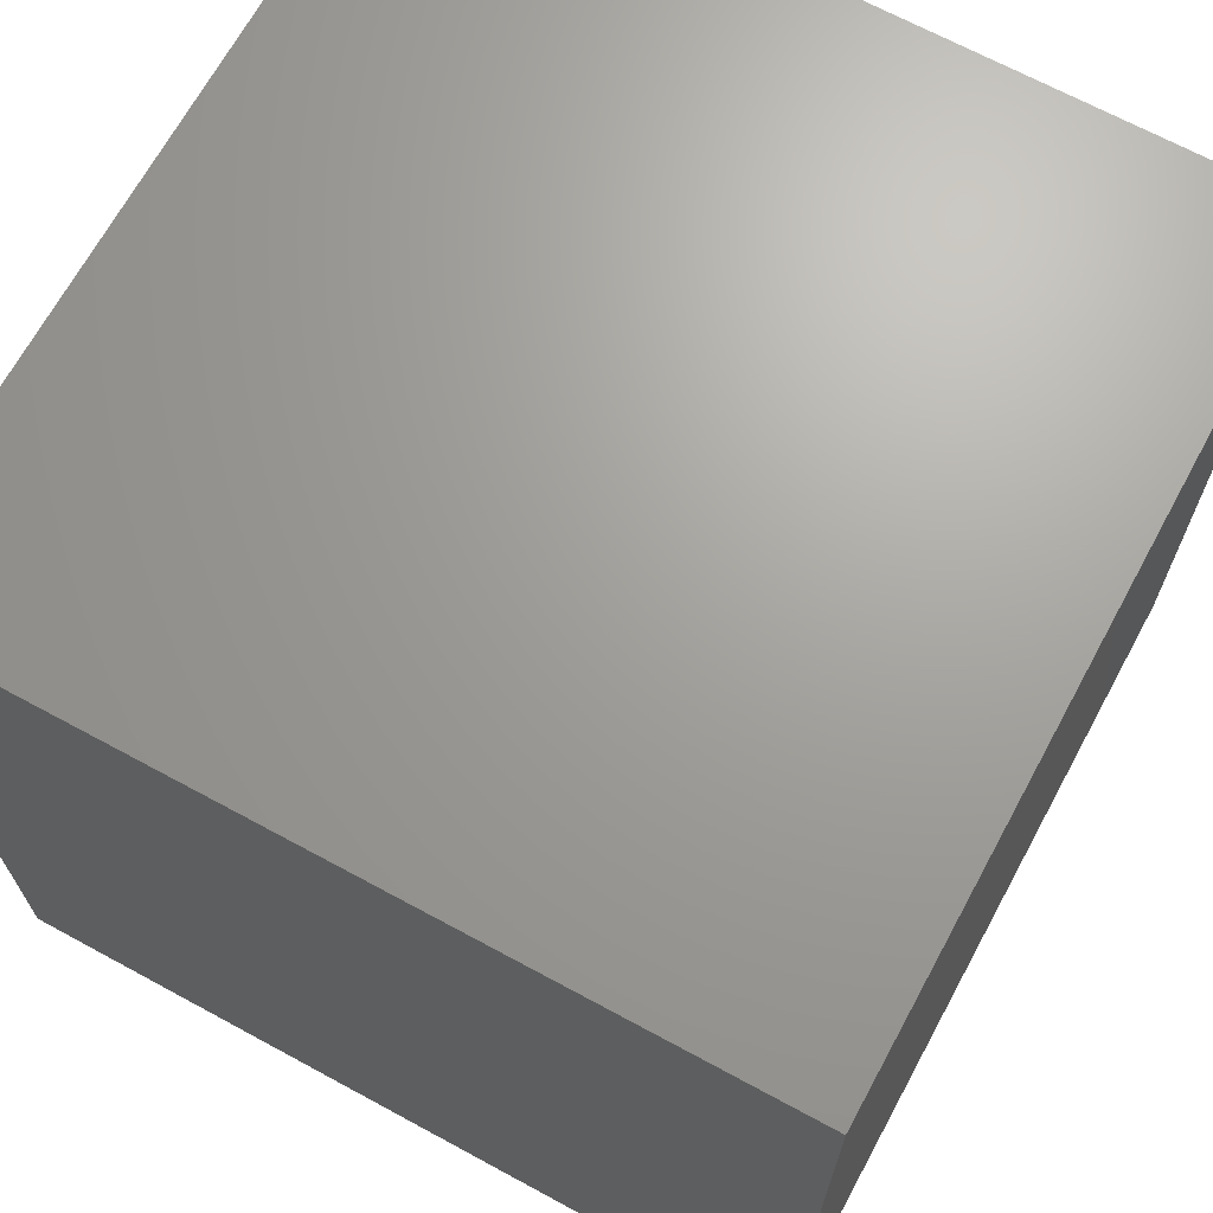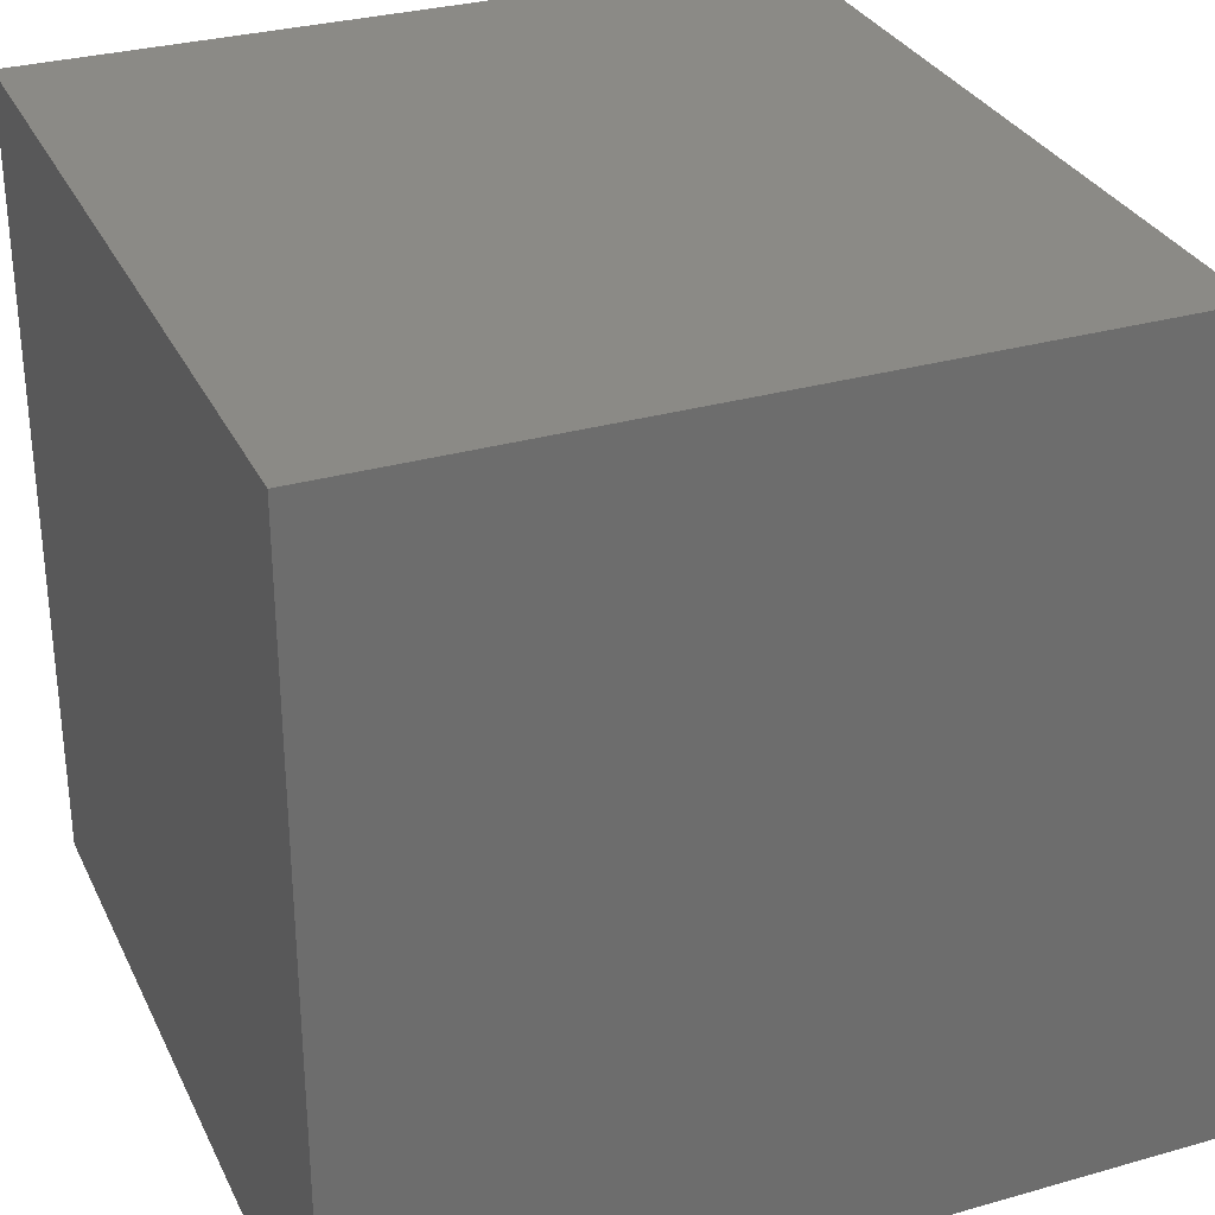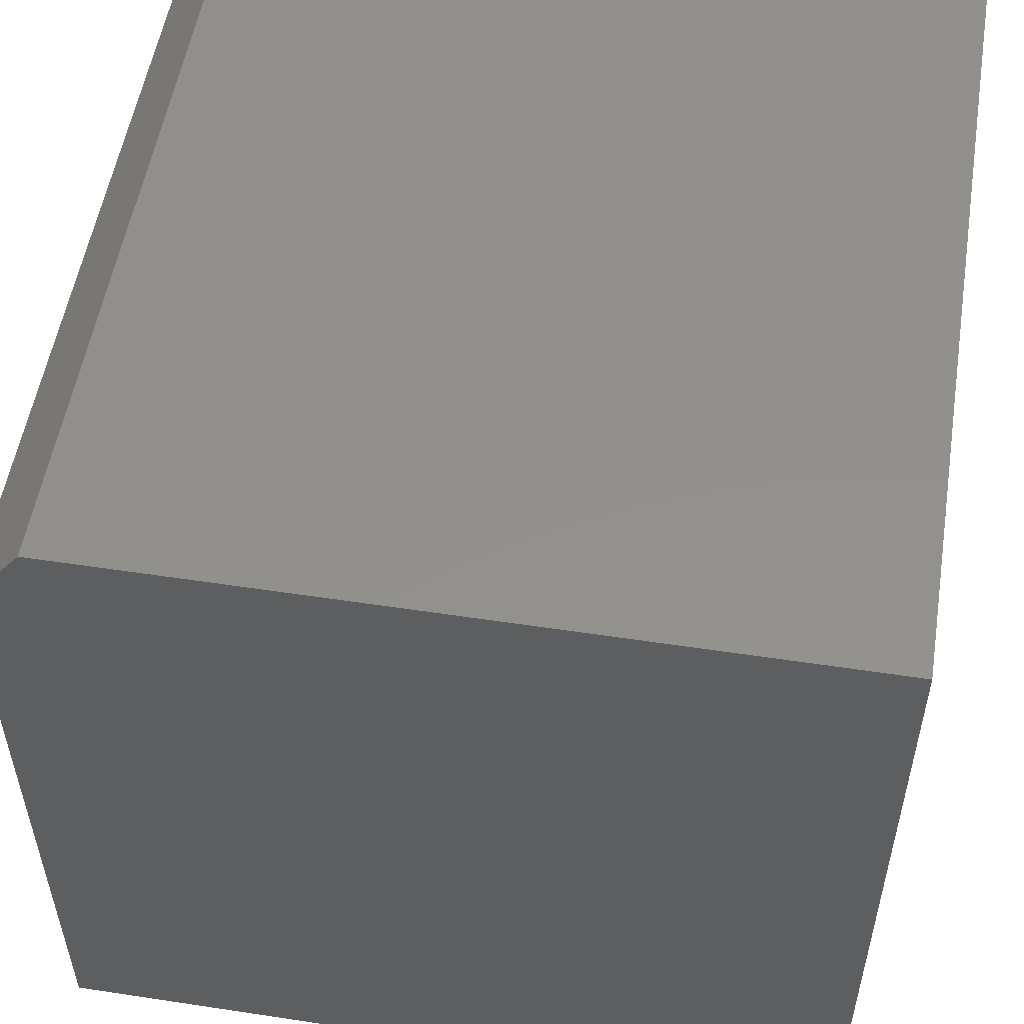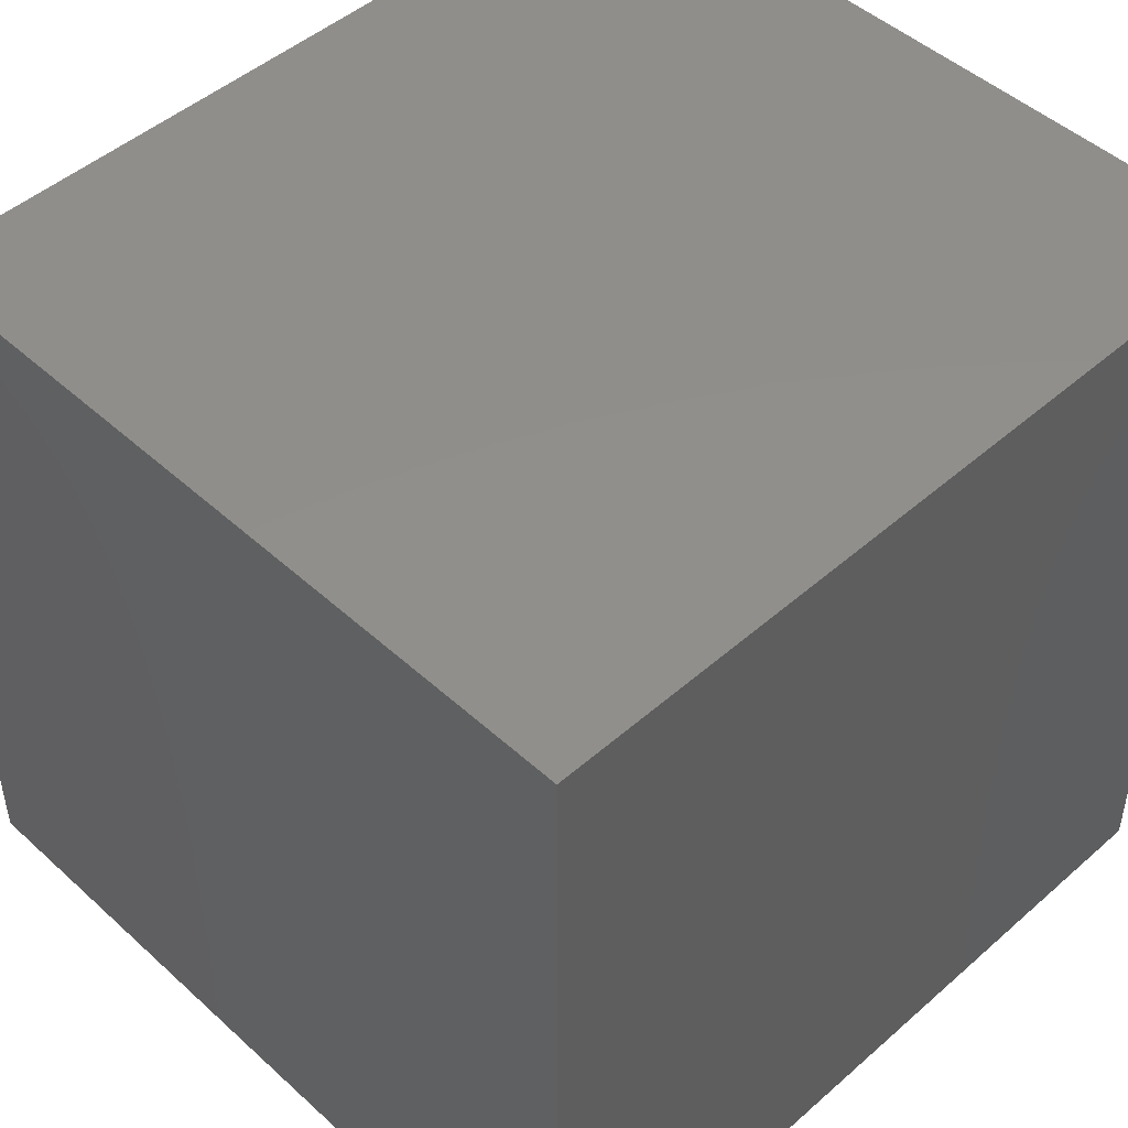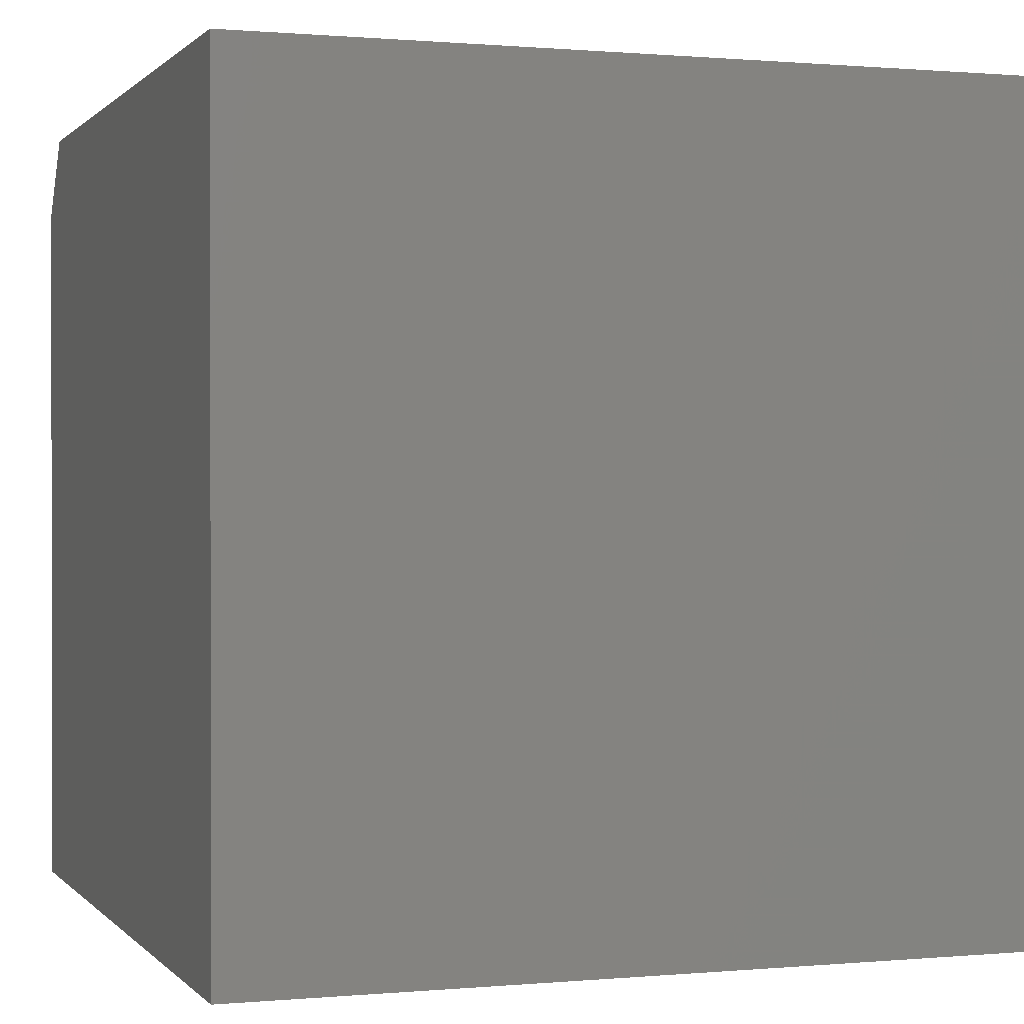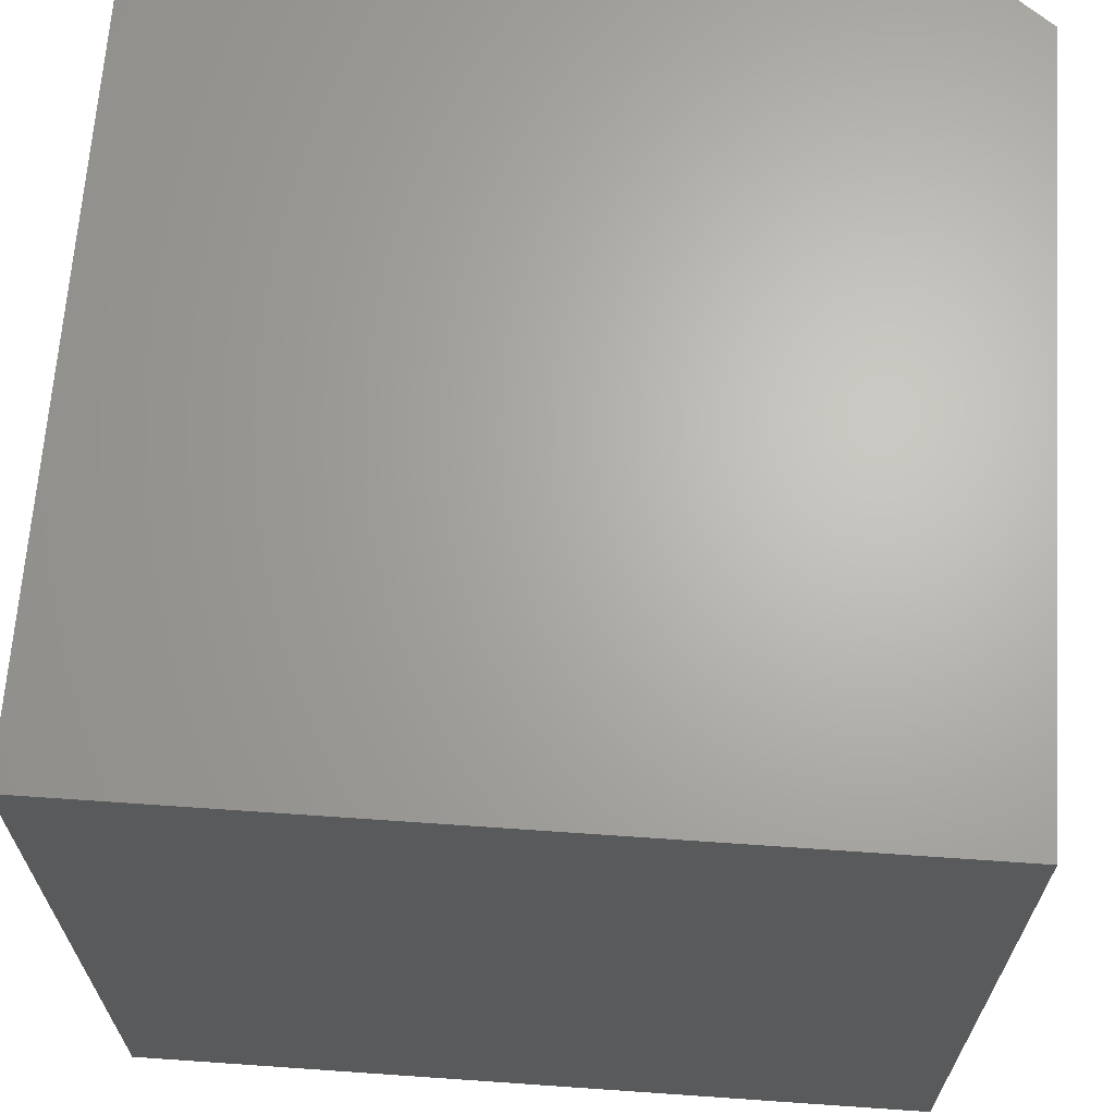
<metadata>
{"format":"stl","ext":"stl","renderer":"f3d","projection":"perspective","resolution":1024,"background":"white","views":[{"elev":68.2,"azim":-151.5,"up":"+Y"},{"elev":30.8,"azim":-22.2,"up":"+Z"},{"elev":53.6,"azim":-170.8,"up":"+Z"},{"elev":47.9,"azim":-134.5,"up":"+Z"},{"elev":0.5,"azim":-109.1,"up":"+Z"},{"elev":66.1,"azim":-86.0,"up":"+Y"}]}
</metadata>
<code>
# stl→obj: 10 verts, 16 faces
v -0.75 0.2734 0.3281
v -0.4453 0.2734 0.3281
v -0.75 0.6016 0.3281
v -0.4453 0.6016 0.3281
v -0.4219 0.6016 0
v -0.75 0.6016 0
v -0.4219 0.6016 0.2969
v -0.4219 0.2734 0
v -0.4219 0.2734 0.2969
v -0.75 0.2734 0
f 1 2 3
f 3 2 4
f 5 6 7
f 7 6 3
f 7 3 4
f 8 5 9
f 9 5 7
f 10 8 1
f 1 8 9
f 1 9 2
f 4 2 7
f 7 2 9
f 10 6 8
f 8 6 5
f 6 10 3
f 3 10 1

</code>
